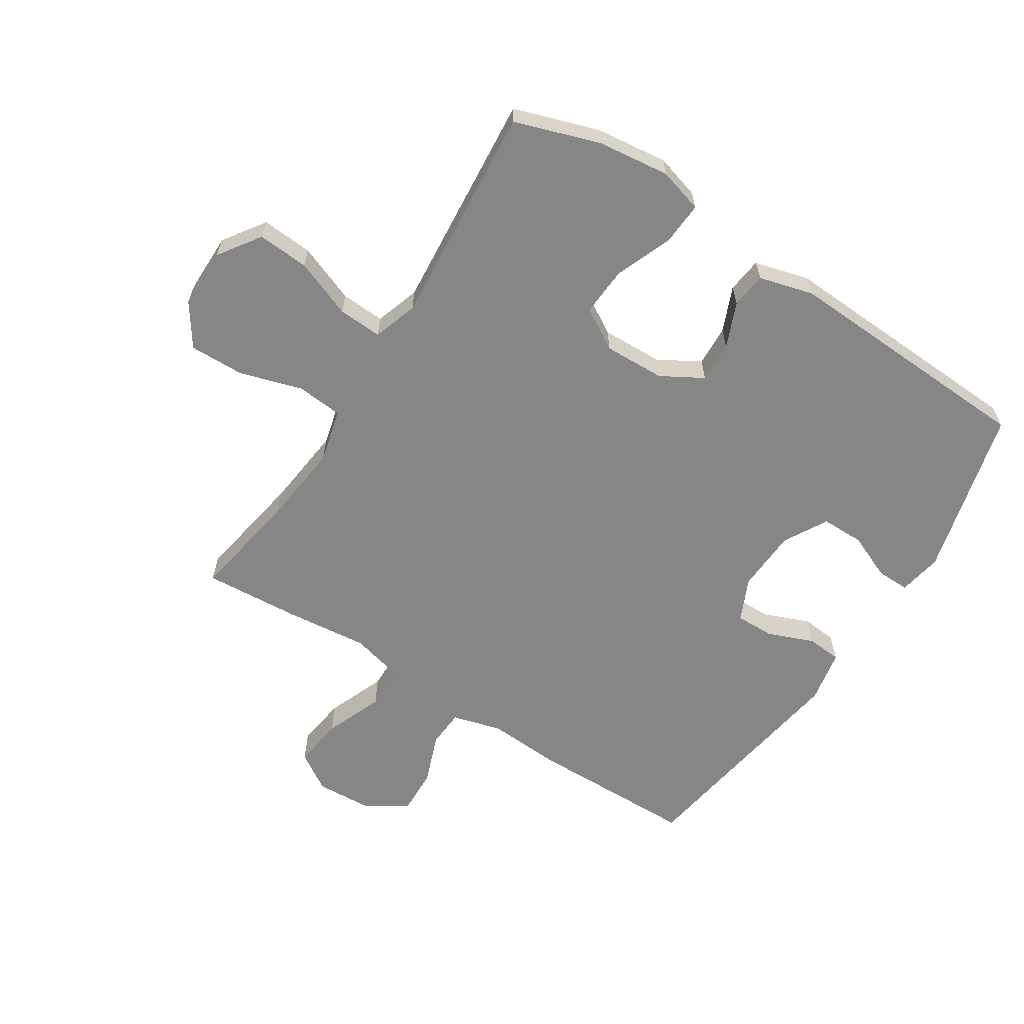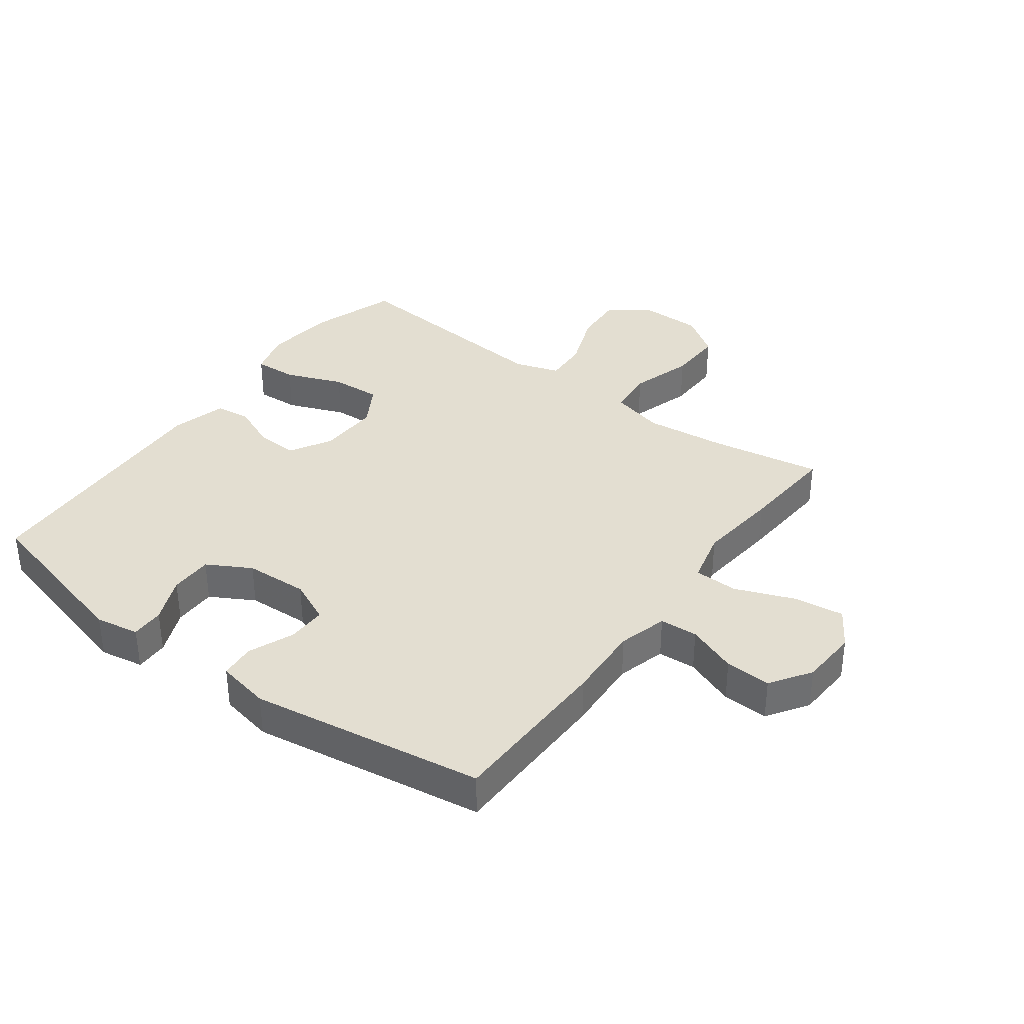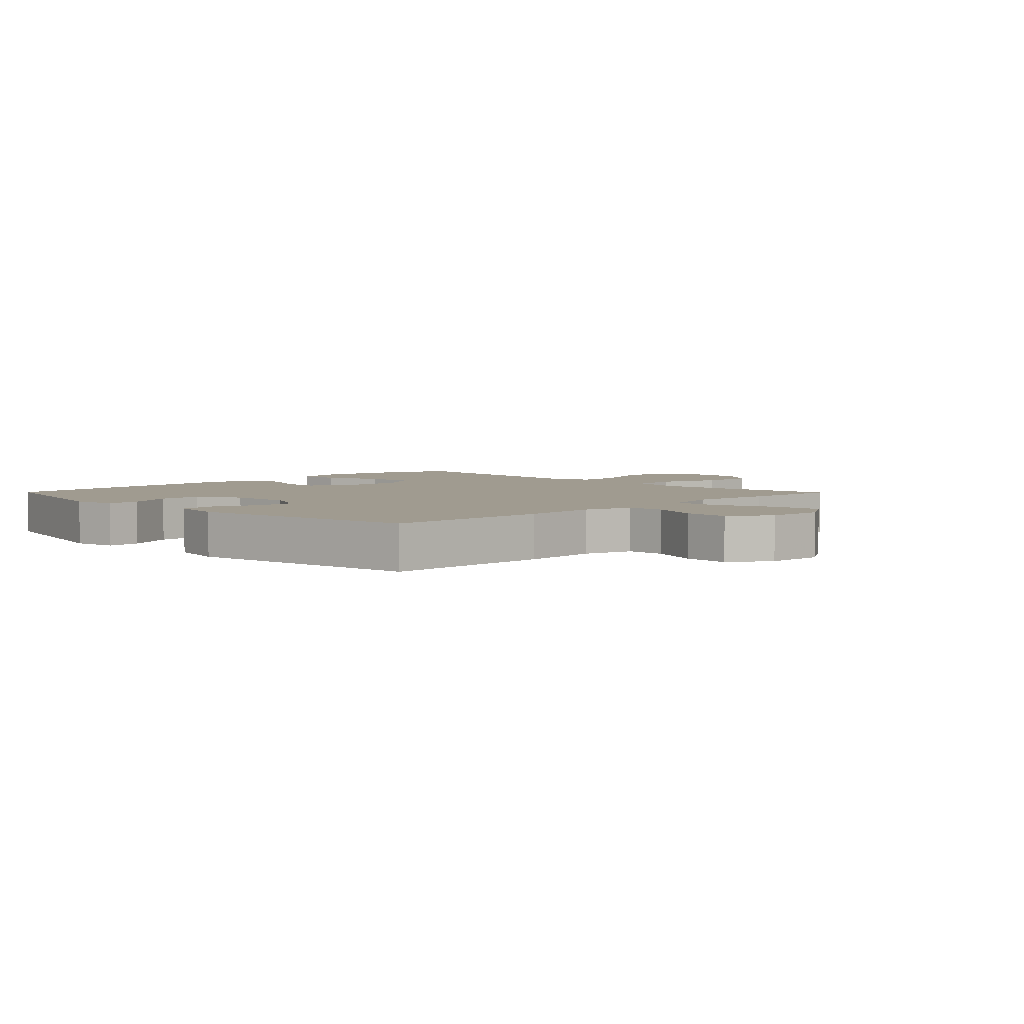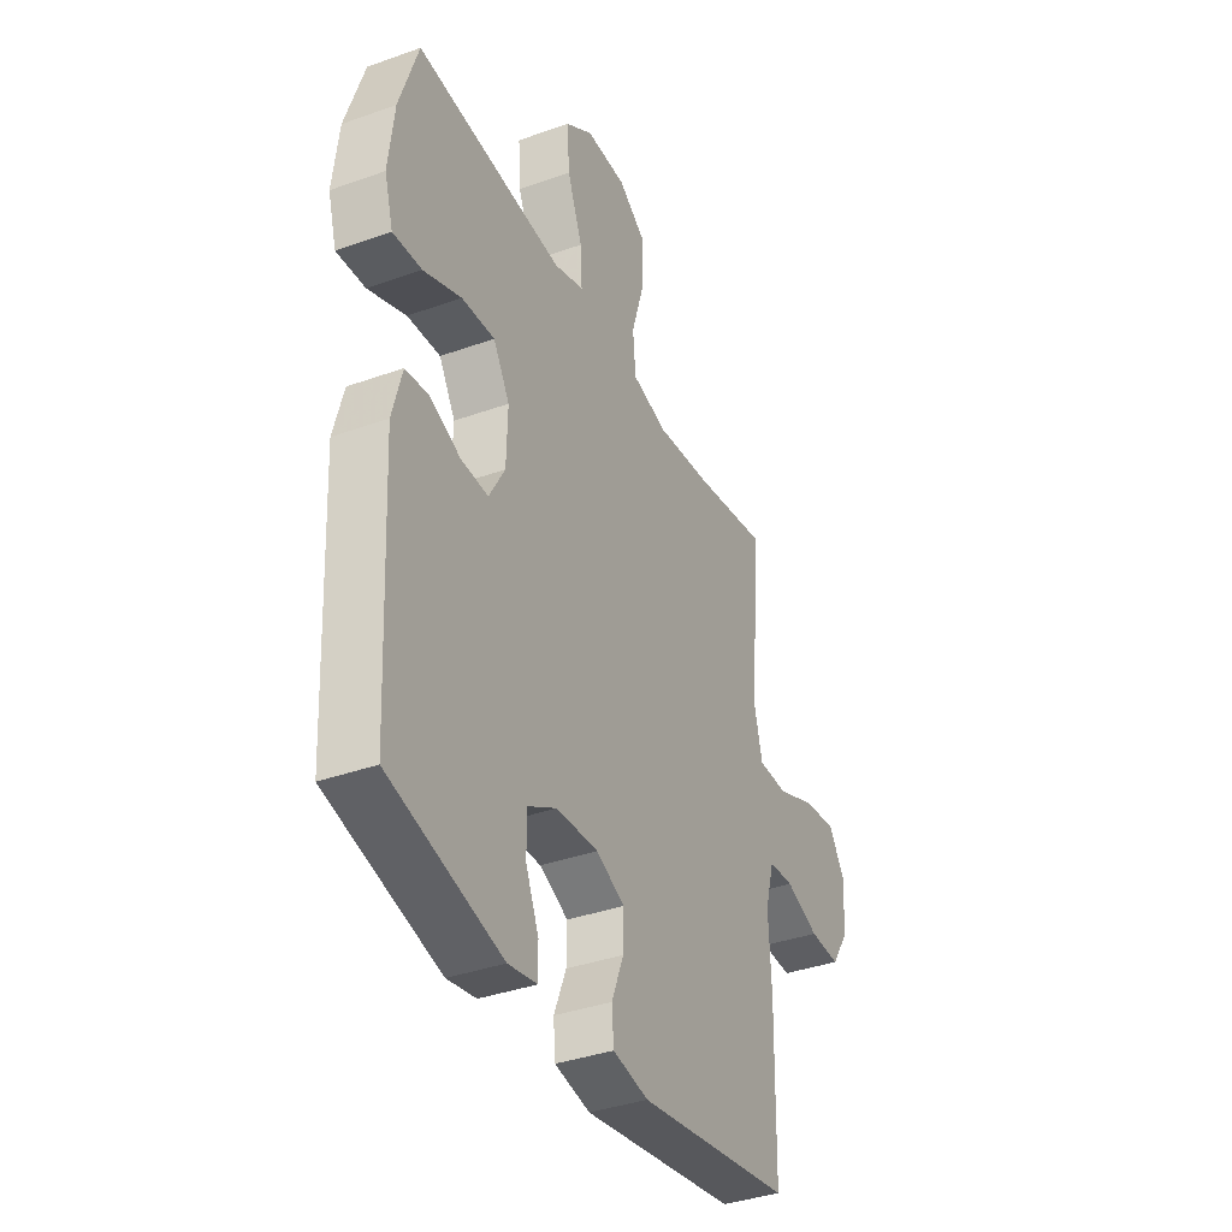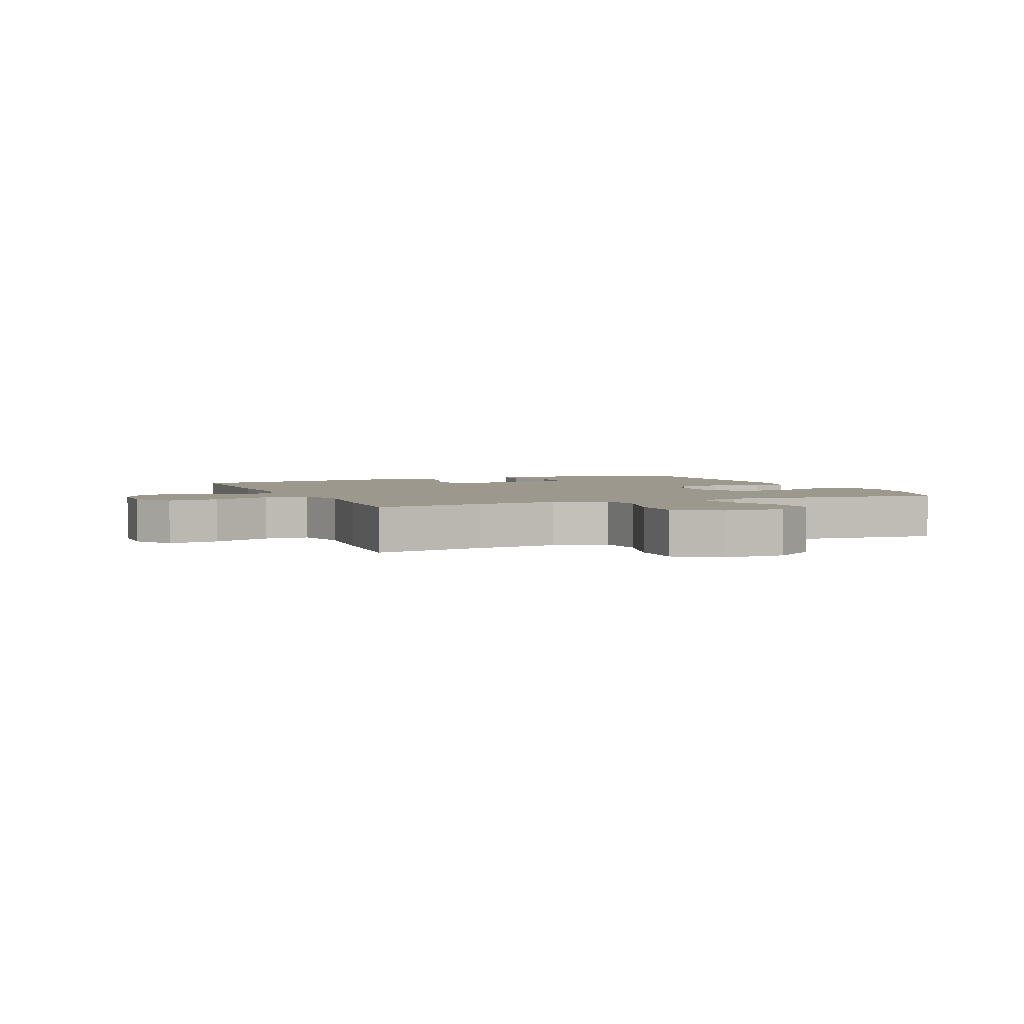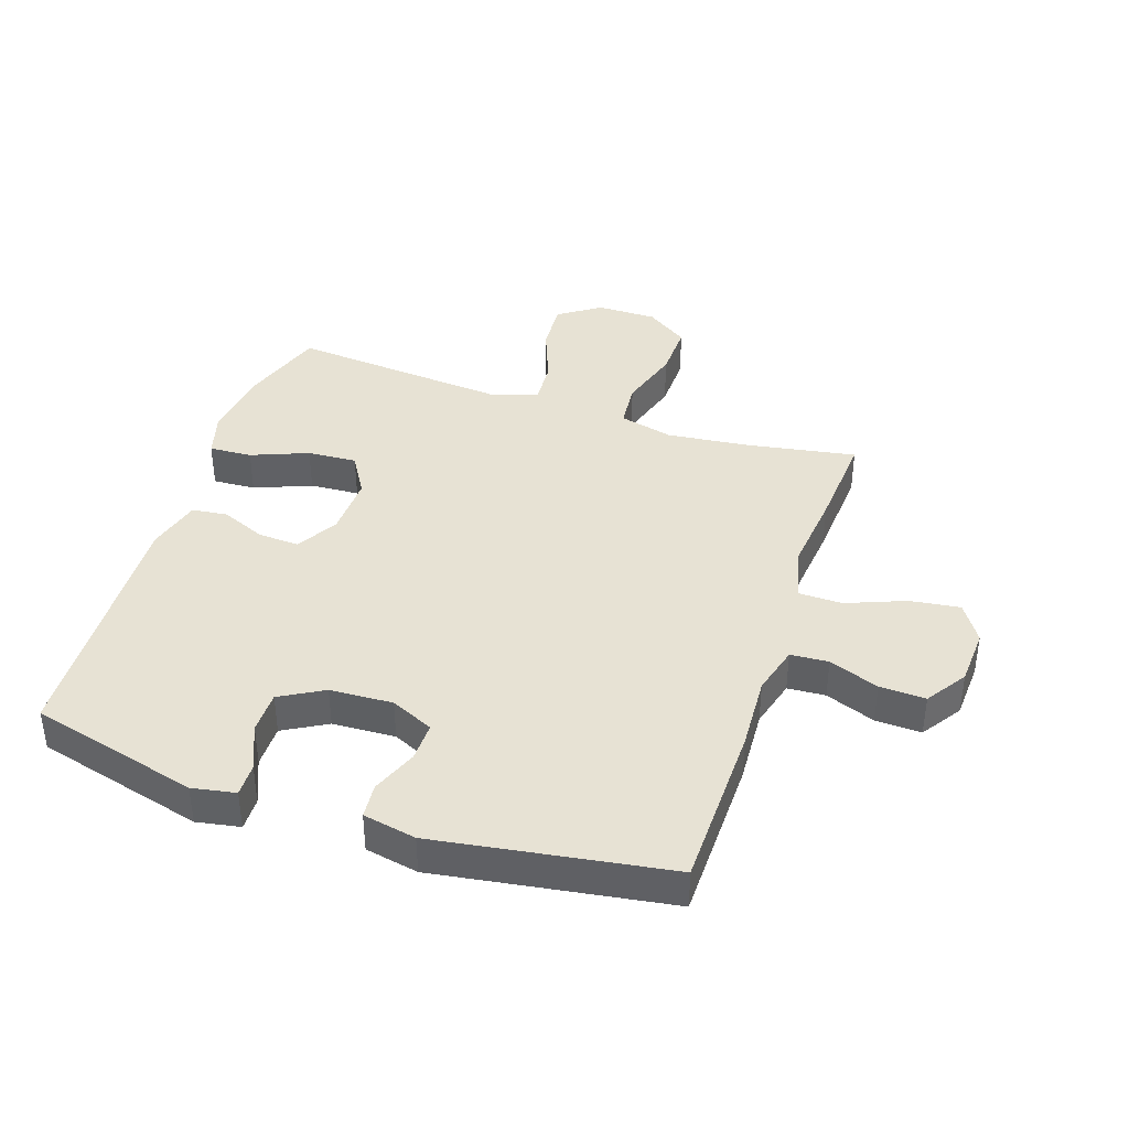
<metadata>
{"format":"obj","ext":"obj","renderer":"f3d","projection":"perspective","resolution":1024,"background":"white","views":[{"elev":-62.2,"azim":57.4,"up":"+Y"},{"elev":36.3,"azim":-143.4,"up":"+Y"},{"elev":4.2,"azim":-134.6,"up":"+Y"},{"elev":-37.1,"azim":114.8,"up":"+Z"},{"elev":3.1,"azim":-22.8,"up":"+Y"},{"elev":39.9,"azim":-161.5,"up":"+Y"}]}
</metadata>
<code>
v 0.5 0.07 0.5
v 0.546 0.07 0.361
v 0.56 0.07 0.244
v 0.539 0.07 0.171
v 0.469 0.07 0.175
v 0.376 0.07 0.212
v 0.295 0.07 0.217
v 0.255 0.07 0.15
v 0.258 0.07 0.05
v 0.297 0.07 -0.018
v 0.364 0.07 -0.015
v 0.438 0.07 0.016
v 0.496 0.07 0.009
v 0.52 0.07 -0.08
v 0.5 0.07 -0.5
v 0.224 0.07 -0.571
v 0.153 0.07 -0.558
v 0.154 0.07 -0.504
v 0.186 0.07 -0.429
v 0.186 0.07 -0.359
v 0.115 0.07 -0.319
v 0.012 0.07 -0.314
v -0.058 0.07 -0.346
v -0.057 0.07 -0.41
v -0.027 0.07 -0.485
v -0.032 0.07 -0.542
v -0.119 0.07 -0.559
v -0.5 0.07 -0.5
v -0.504 0.07 -0.227
v -0.497 0.07 -0.104
v -0.519 0.07 -0.024
v -0.581 0.07 -0.02
v -0.663 0.07 -0.051
v -0.738 0.07 -0.054
v -0.782 0.07 0.012
v -0.787 0.07 0.106
v -0.747 0.07 0.168
v -0.665 0.07 0.157
v -0.569 0.07 0.119
v -0.497 0.07 0.12
v -0.475 0.07 0.207
v -0.489 0.07 0.341
v -0.5 0.07 0.5
v -0.32 0.07 0.469
v -0.186 0.07 0.454
v -0.098 0.07 0.476
v -0.091 0.07 0.552
v -0.122 0.07 0.654
v -0.124 0.07 0.744
v -0.055 0.07 0.791
v 0.044 0.07 0.791
v 0.112 0.07 0.744
v 0.106 0.07 0.66
v 0.069 0.07 0.565
v 0.065 0.07 0.493
v 0.138 0.07 0.469
v 0.256 0.07 0.479
v 0.5 0 0.5
v 0.546 0 0.361
v 0.56 0 0.244
v 0.539 0 0.171
v 0.469 0 0.175
v 0.376 0 0.212
v 0.295 0 0.217
v 0.255 0 0.15
v 0.258 0 0.05
v 0.297 0 -0.018
v 0.364 0 -0.015
v 0.438 0 0.016
v 0.496 0 0.009
v 0.52 0 -0.08
v 0.5 0 -0.5
v 0.224 0 -0.571
v 0.153 0 -0.558
v 0.154 0 -0.504
v 0.186 0 -0.429
v 0.186 0 -0.359
v 0.115 0 -0.319
v 0.012 0 -0.314
v -0.058 0 -0.346
v -0.057 0 -0.41
v -0.027 0 -0.485
v -0.032 0 -0.542
v -0.119 0 -0.559
v -0.5 0 -0.5
v -0.504 0 -0.227
v -0.497 0 -0.104
v -0.519 0 -0.024
v -0.581 0 -0.02
v -0.663 0 -0.051
v -0.738 0 -0.054
v -0.782 0 0.012
v -0.787 0 0.106
v -0.747 0 0.168
v -0.665 0 0.157
v -0.569 0 0.119
v -0.497 0 0.12
v -0.475 0 0.207
v -0.489 0 0.341
v -0.5 0 0.5
v -0.32 0 0.469
v -0.186 0 0.454
v -0.098 0 0.476
v -0.091 0 0.552
v -0.122 0 0.654
v -0.124 0 0.744
v -0.055 0 0.791
v 0.044 0 0.791
v 0.112 0 0.744
v 0.106 0 0.66
v 0.069 0 0.565
v 0.065 0 0.493
v 0.138 0 0.469
v 0.256 0 0.479
f 51 52 53 54
f 51 54 55
f 50 51 55
f 47 48 49 50
f 46 47 50 55
f 45 46 55 56
f 41 42 43 44
f 40 41 44 45
f 36 37 38 39
f 36 39 40
f 35 36 40
f 32 33 34 35
f 31 32 35 40
f 30 31 40 45
f 24 25 26 27
f 23 24 27 28
f 22 23 28 29
f 16 17 18 19
f 16 19 20
f 15 16 20
f 14 15 20 21
f 11 12 13 14
f 10 11 14 21
f 3 4 5 6
f 3 6 7
f 57 1 2 3
f 56 57 3 7
f 9 10 21 22
f 8 9 22 29
f 29 30 45 56
f 7 8 29 56
f 111 110 109 108
f 112 111 108
f 112 108 107
f 107 106 105 104
f 112 107 104 103
f 113 112 103 102
f 101 100 99 98
f 102 101 98 97
f 96 95 94 93
f 97 96 93
f 97 93 92
f 92 91 90 89
f 97 92 89 88
f 102 97 88 87
f 84 83 82 81
f 85 84 81 80
f 86 85 80 79
f 76 75 74 73
f 77 76 73
f 77 73 72
f 78 77 72 71
f 71 70 69 68
f 78 71 68 67
f 63 62 61 60
f 64 63 60
f 60 59 58 114
f 64 60 114 113
f 79 78 67 66
f 86 79 66 65
f 113 102 87 86
f 113 86 65 64
f 1 58 59 2
f 2 59 60 3
f 3 60 61 4
f 4 61 62 5
f 5 62 63 6
f 6 63 64 7
f 7 64 65 8
f 8 65 66 9
f 9 66 67 10
f 10 67 68 11
f 11 68 69 12
f 12 69 70 13
f 13 70 71 14
f 14 71 72 15
f 15 72 73 16
f 16 73 74 17
f 17 74 75 18
f 18 75 76 19
f 19 76 77 20
f 20 77 78 21
f 21 78 79 22
f 22 79 80 23
f 23 80 81 24
f 24 81 82 25
f 25 82 83 26
f 26 83 84 27
f 27 84 85 28
f 28 85 86 29
f 29 86 87 30
f 30 87 88 31
f 31 88 89 32
f 32 89 90 33
f 33 90 91 34
f 34 91 92 35
f 35 92 93 36
f 36 93 94 37
f 37 94 95 38
f 38 95 96 39
f 39 96 97 40
f 40 97 98 41
f 41 98 99 42
f 42 99 100 43
f 43 100 101 44
f 44 101 102 45
f 45 102 103 46
f 46 103 104 47
f 47 104 105 48
f 48 105 106 49
f 49 106 107 50
f 50 107 108 51
f 51 108 109 52
f 52 109 110 53
f 53 110 111 54
f 54 111 112 55
f 55 112 113 56
f 56 113 114 57
f 57 114 58 1

</code>
